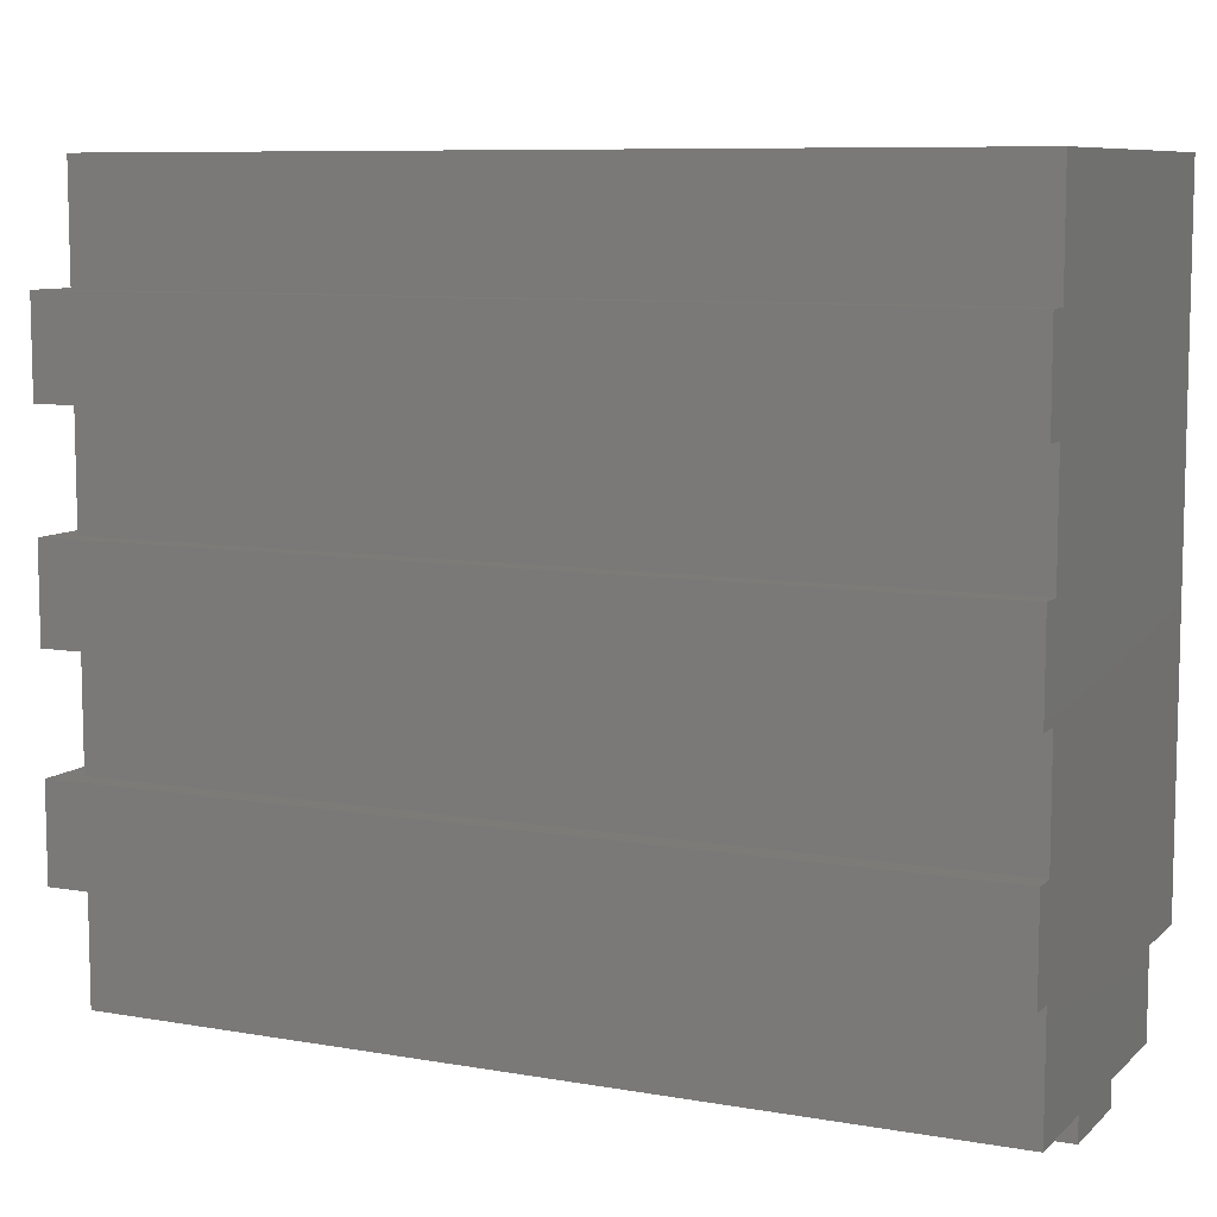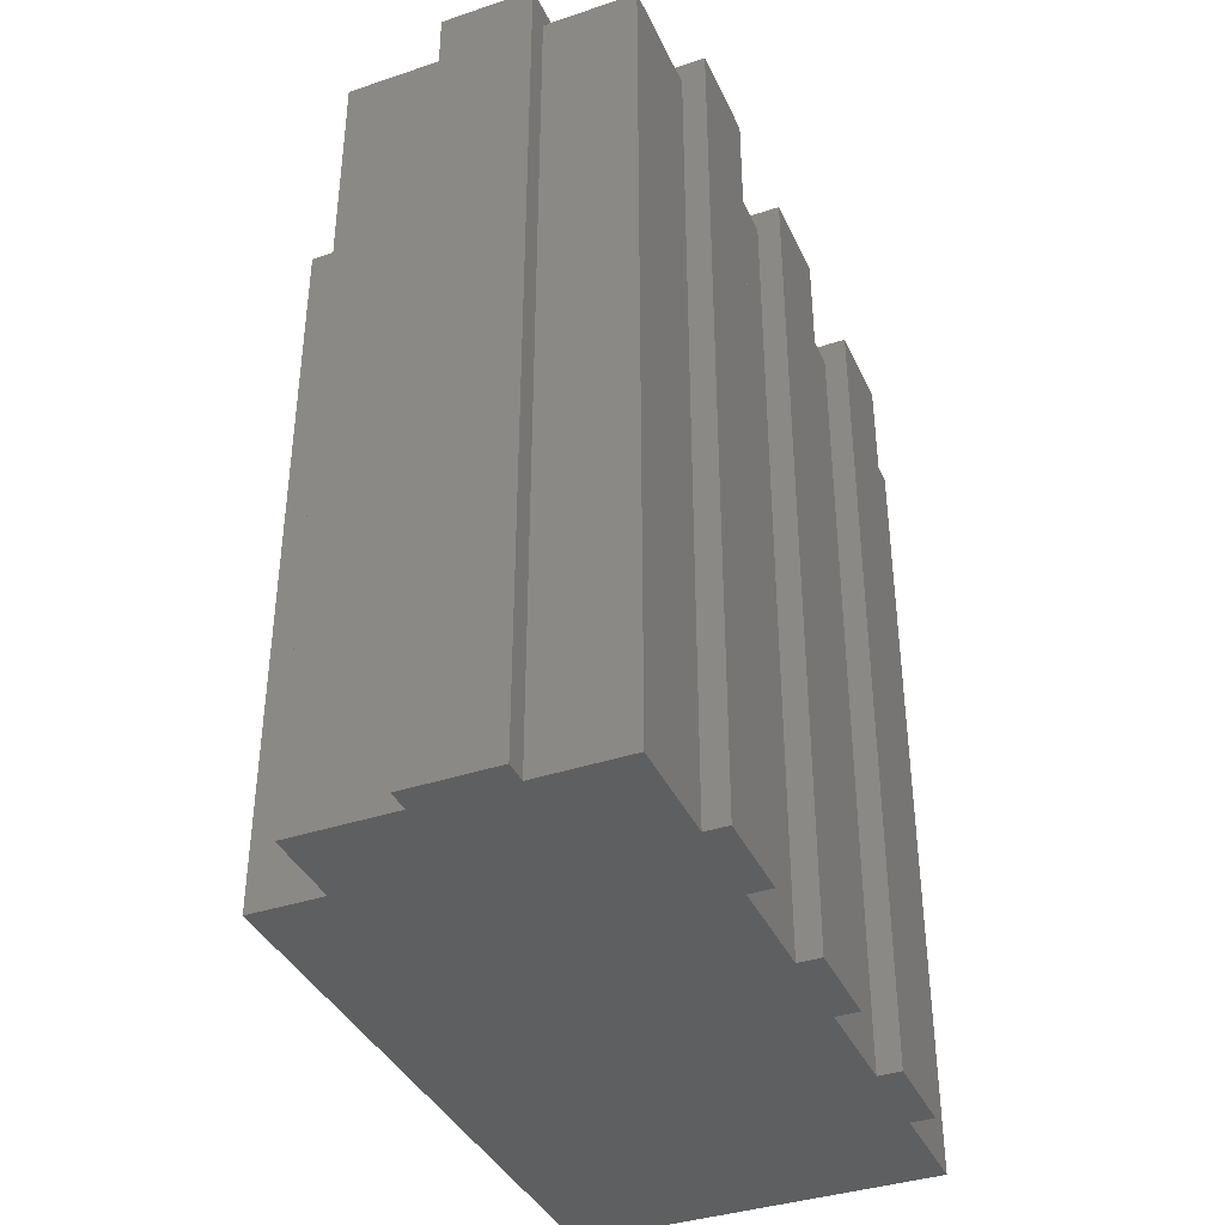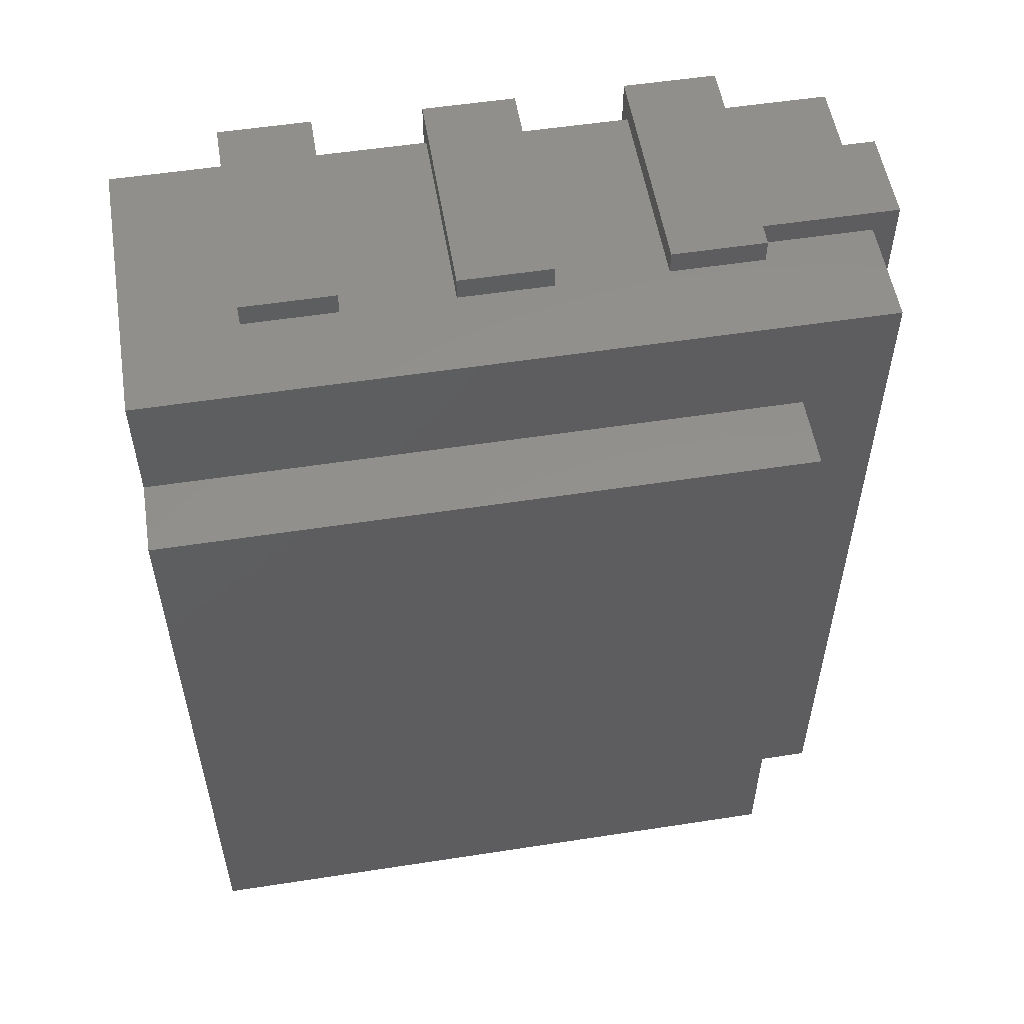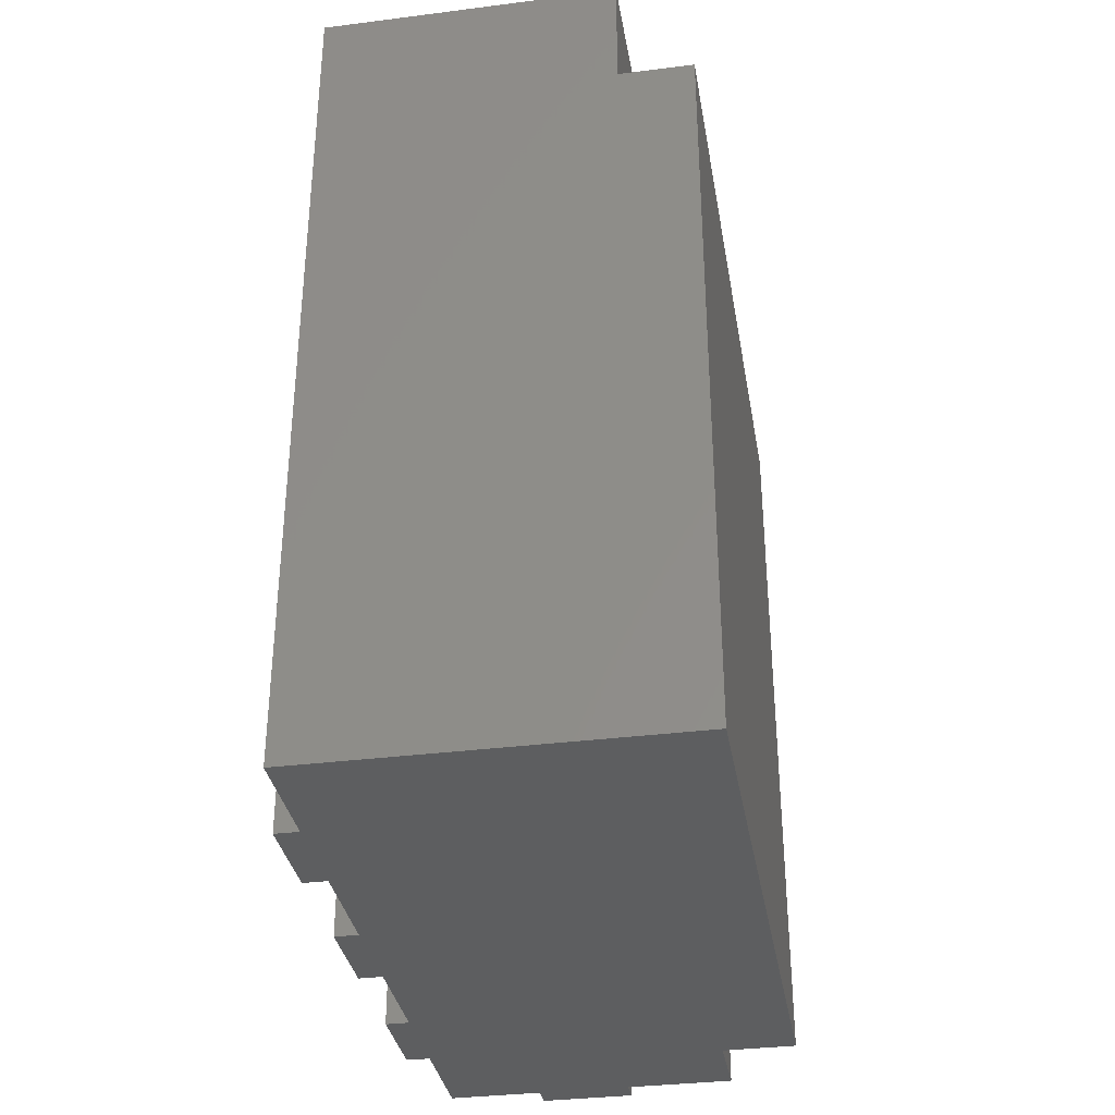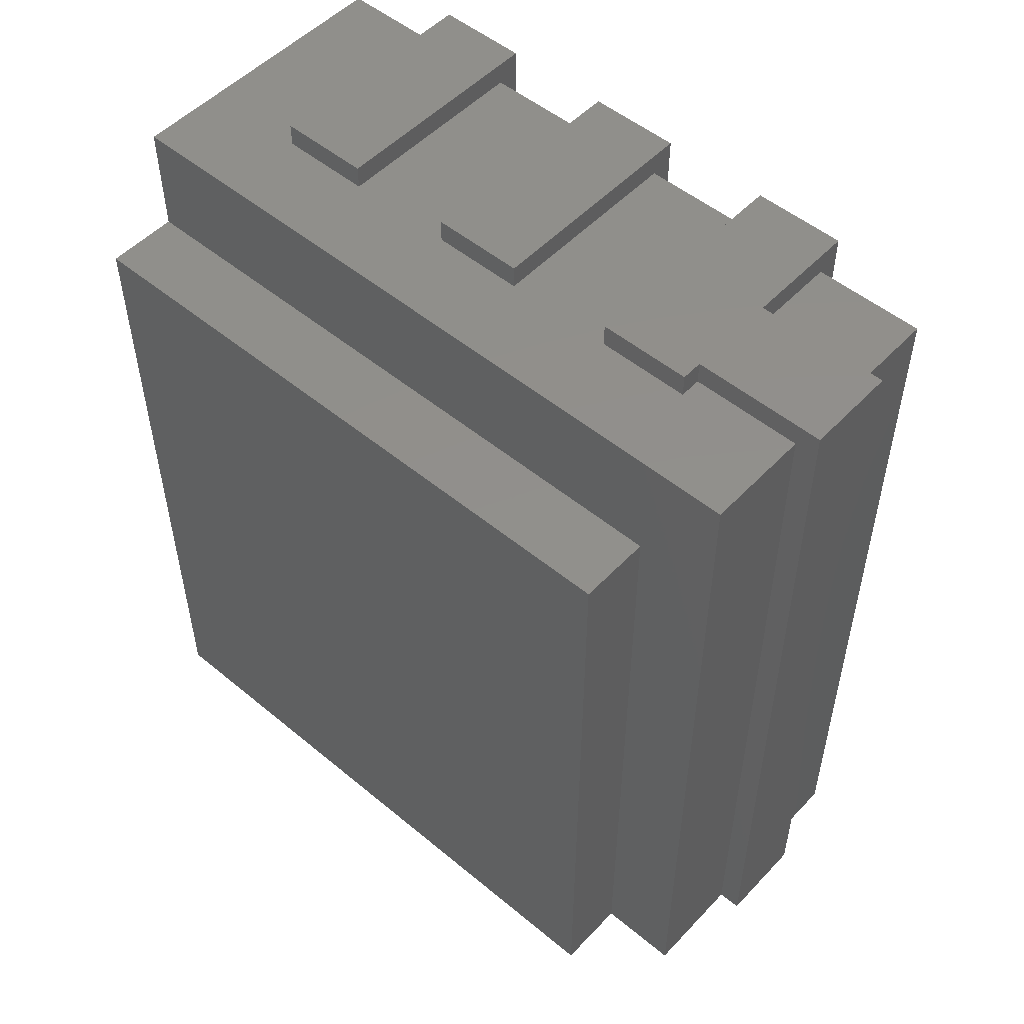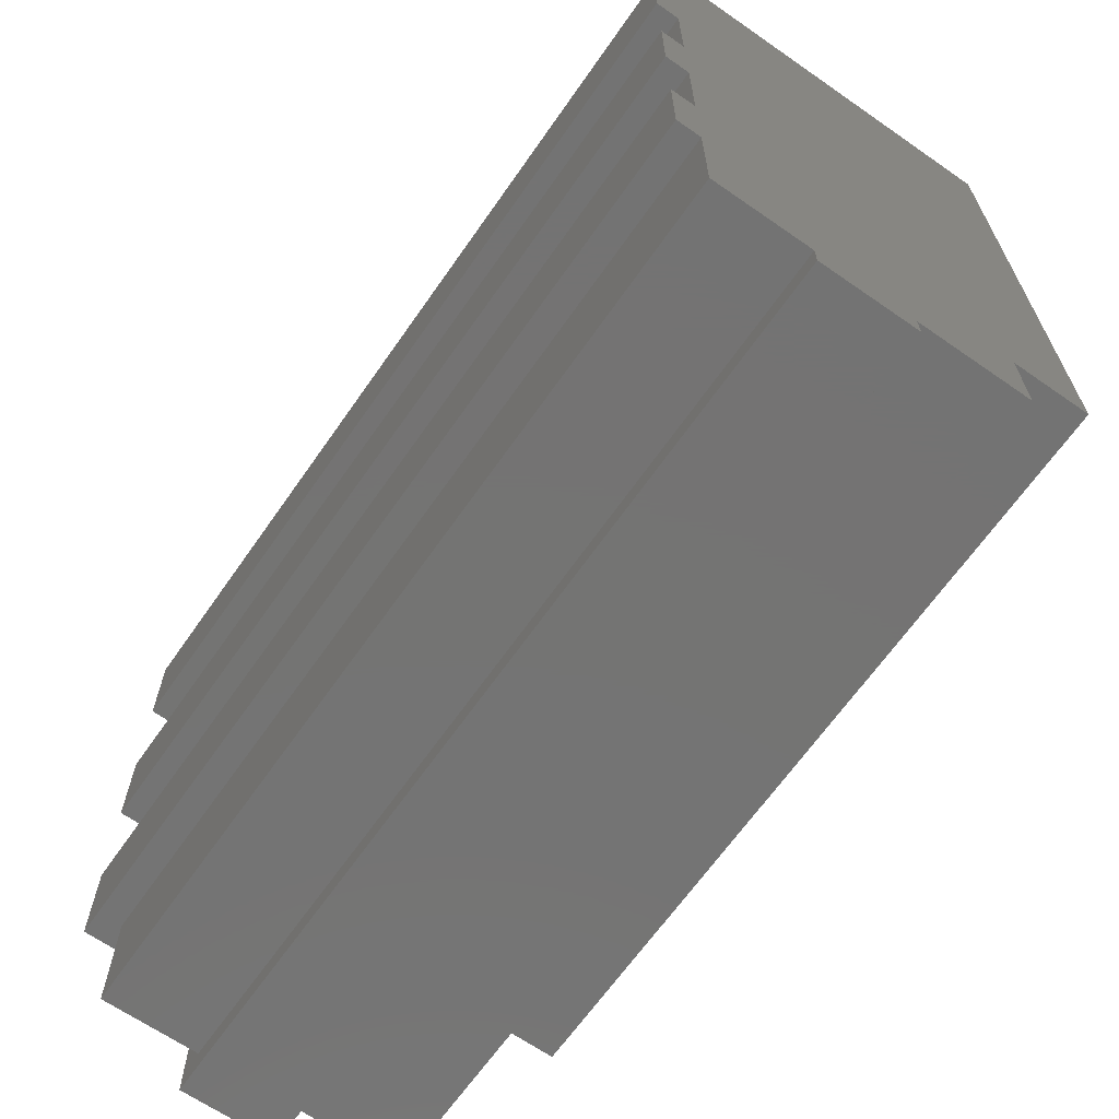
<metadata>
{"format":"stl","ext":"stl","renderer":"f3d","projection":"perspective","resolution":1024,"background":"white","views":[{"elev":8.5,"azim":115.3,"up":"+Y"},{"elev":-38.3,"azim":22.9,"up":"+Z"},{"elev":54.3,"azim":-99.3,"up":"+Z"},{"elev":-34.2,"azim":-170.3,"up":"+Z"},{"elev":51.8,"azim":-48.2,"up":"+Z"},{"elev":-65.9,"azim":145.1,"up":"+Y"}]}
</metadata>
<code>
# stl→obj: 62 verts, 120 faces
v -15 -38.05 0
v -15 -49.25 0
v -15 -38.05 98.4
v -15 49.25 114.3
v -15 49.25 98.4
v -15 -49.25 114.3
v 25 49.25 114.3
v -3.332 34.15 114.3
v 25 34.15 114.3
v -3.332 21.45 114.3
v -3.332 6.35 114.3
v -3.332 -6.35 114.3
v -3.332 -21.45 114.3
v 25 6.35 114.3
v 25 21.45 114.3
v 25 -21.45 114.3
v 25 -6.35 114.3
v -3.332 -34.15 114.3
v -0.4 -49.25 114.3
v -0.4 -34.15 114.3
v 12.3 -34.15 114.3
v 25 -49.25 114.3
v 25 -34.15 114.3
v 12.3 -49.25 114.3
v 25 49.25 0
v 25 34.15 0
v 25 21.45 0
v 25 6.35 0
v 25 -6.35 0
v 25 -21.45 0
v 25 -34.15 0
v 25 -49.25 0
v -25 49.25 0
v -25 49.25 98.4
v 12.3 -52.45 0
v -0.4 -52.45 0
v 12.3 -49.25 0
v -0.4 -49.25 0
v -25 -38.05 0
v 28.2 -21.45 0
v 28.2 -34.15 0
v 28.2 6.35 0
v 28.2 -6.35 0
v 28.2 34.15 0
v 28.2 21.45 0
v 28.2 -21.45 117.5
v 12.3 -34.15 117.5
v 28.2 -34.15 117.5
v -0.4 -34.15 117.5
v 12.3 -52.45 117.5
v -3.332 -21.45 117.5
v -3.332 -34.15 117.5
v -0.4 -52.45 117.5
v -3.332 6.35 117.5
v 28.2 -6.35 117.5
v 28.2 6.35 117.5
v -3.332 -6.35 117.5
v -3.332 34.15 117.5
v 28.2 21.45 117.5
v 28.2 34.15 117.5
v -3.332 21.45 117.5
v -25 -38.05 98.4
f 1 2 3
f 3 4 5
f 3 6 4
f 6 3 2
f 7 8 9
f 4 10 8
f 10 4 11
f 11 4 12
f 6 12 4
f 12 6 13
f 4 8 7
f 10 14 15
f 14 10 11
f 12 16 17
f 16 12 13
f 18 19 20
f 18 6 19
f 13 6 18
f 21 22 23
f 22 21 24
f 9 25 7
f 25 9 26
f 14 27 15
f 27 14 28
f 16 29 17
f 29 16 30
f 22 31 23
f 31 22 32
f 7 5 4
f 25 5 7
f 33 5 25
f 5 33 34
f 35 36 37
f 37 31 32
f 38 31 37
f 1 31 38
f 30 1 29
f 29 1 28
f 33 28 1
f 28 33 27
f 38 37 36
f 31 1 30
f 1 38 2
f 27 33 26
f 33 1 39
f 26 33 25
f 31 40 41
f 40 31 30
f 29 42 43
f 42 29 28
f 27 44 45
f 44 27 26
f 2 19 6
f 19 2 38
f 37 22 24
f 22 37 32
f 46 47 48
f 47 49 50
f 51 47 46
f 47 51 49
f 49 51 52
f 50 49 53
f 48 40 46
f 40 48 41
f 18 49 52
f 49 18 20
f 23 47 21
f 47 23 48
f 41 23 31
f 23 41 48
f 46 16 51
f 40 16 46
f 16 40 30
f 51 16 13
f 54 55 56
f 55 54 57
f 55 42 56
f 42 55 43
f 56 14 54
f 42 14 56
f 14 42 28
f 54 14 11
f 17 57 12
f 57 17 55
f 43 17 29
f 17 43 55
f 58 59 60
f 59 58 61
f 59 44 60
f 44 59 45
f 60 9 58
f 44 9 60
f 9 44 26
f 58 9 8
f 15 61 10
f 61 15 59
f 45 15 27
f 15 45 59
f 38 36 19
f 19 49 20
f 19 53 49
f 53 19 36
f 36 50 53
f 50 36 35
f 47 24 21
f 50 24 47
f 35 24 50
f 24 35 37
f 18 51 13
f 51 18 52
f 12 54 11
f 54 12 57
f 10 58 8
f 58 10 61
f 39 34 33
f 34 39 62
f 34 3 5
f 3 34 62
f 39 3 62
f 3 39 1

</code>
